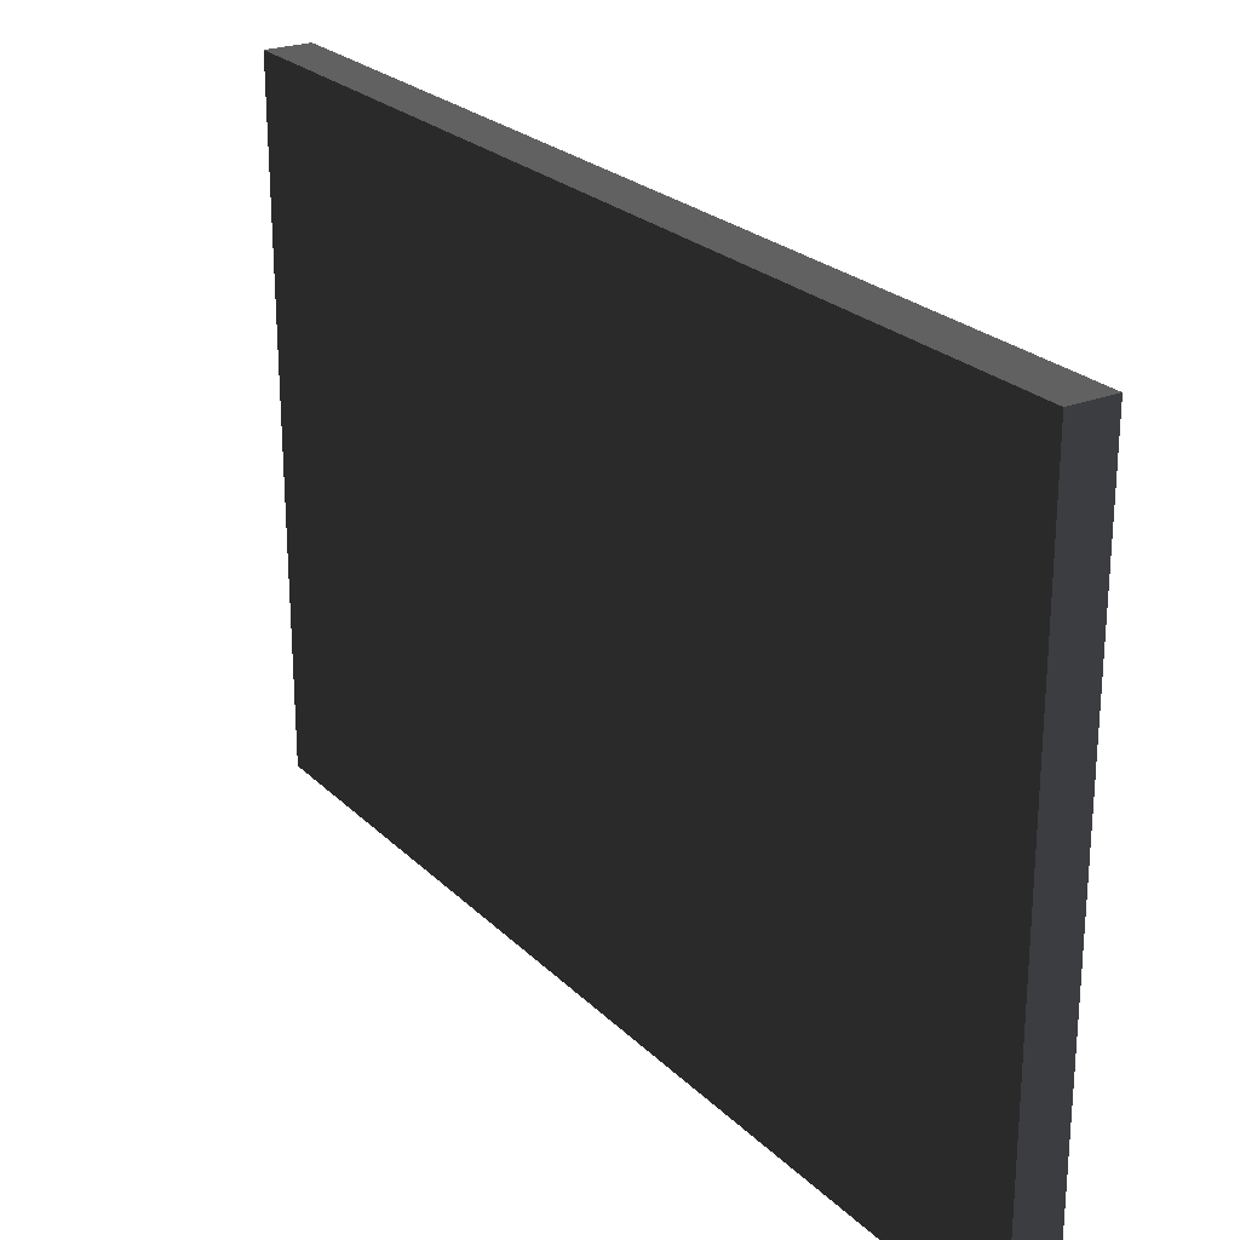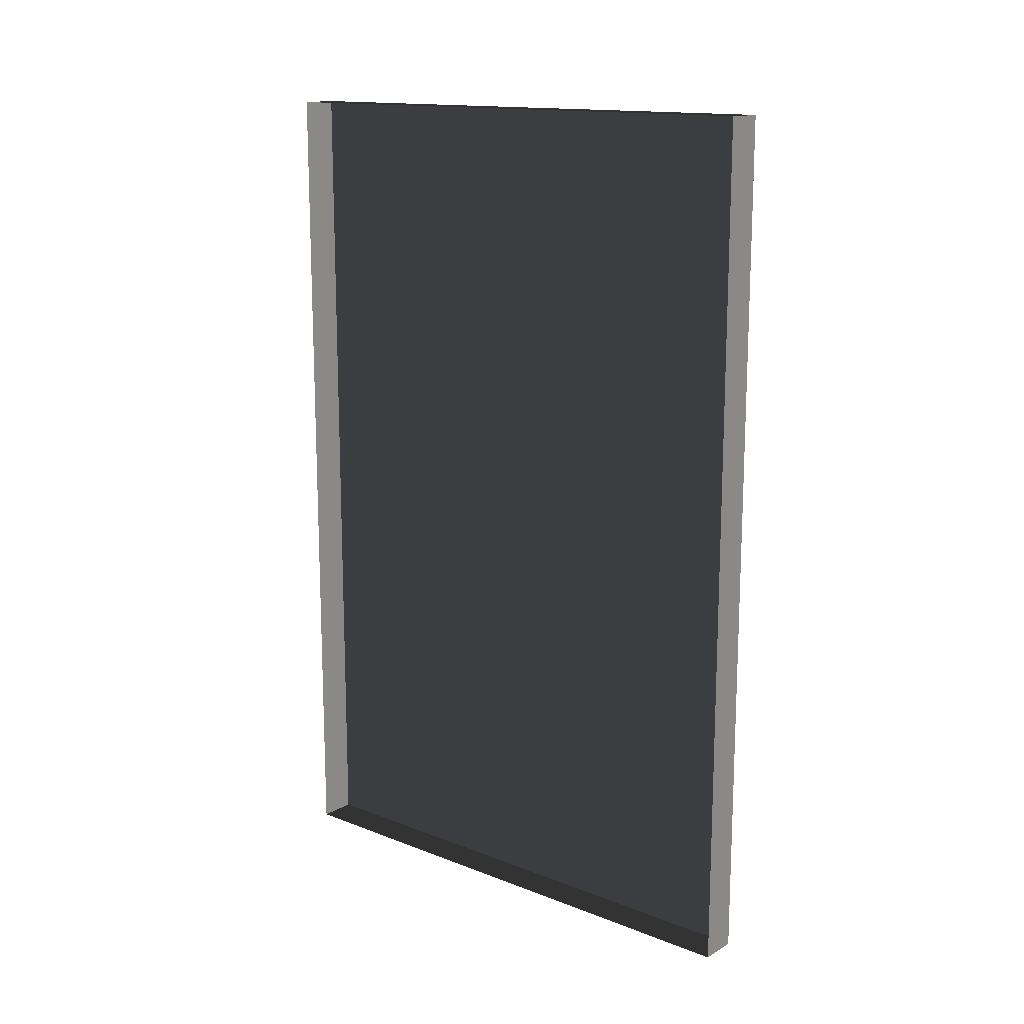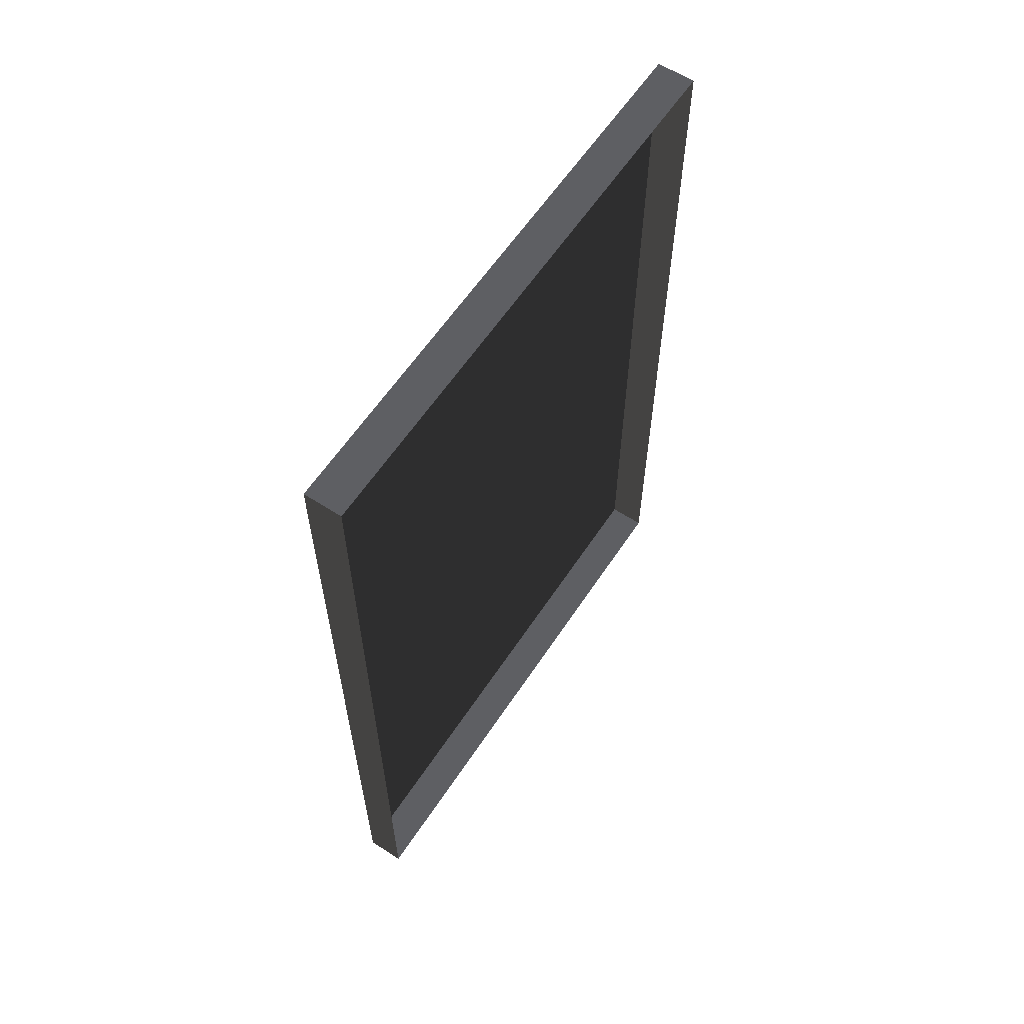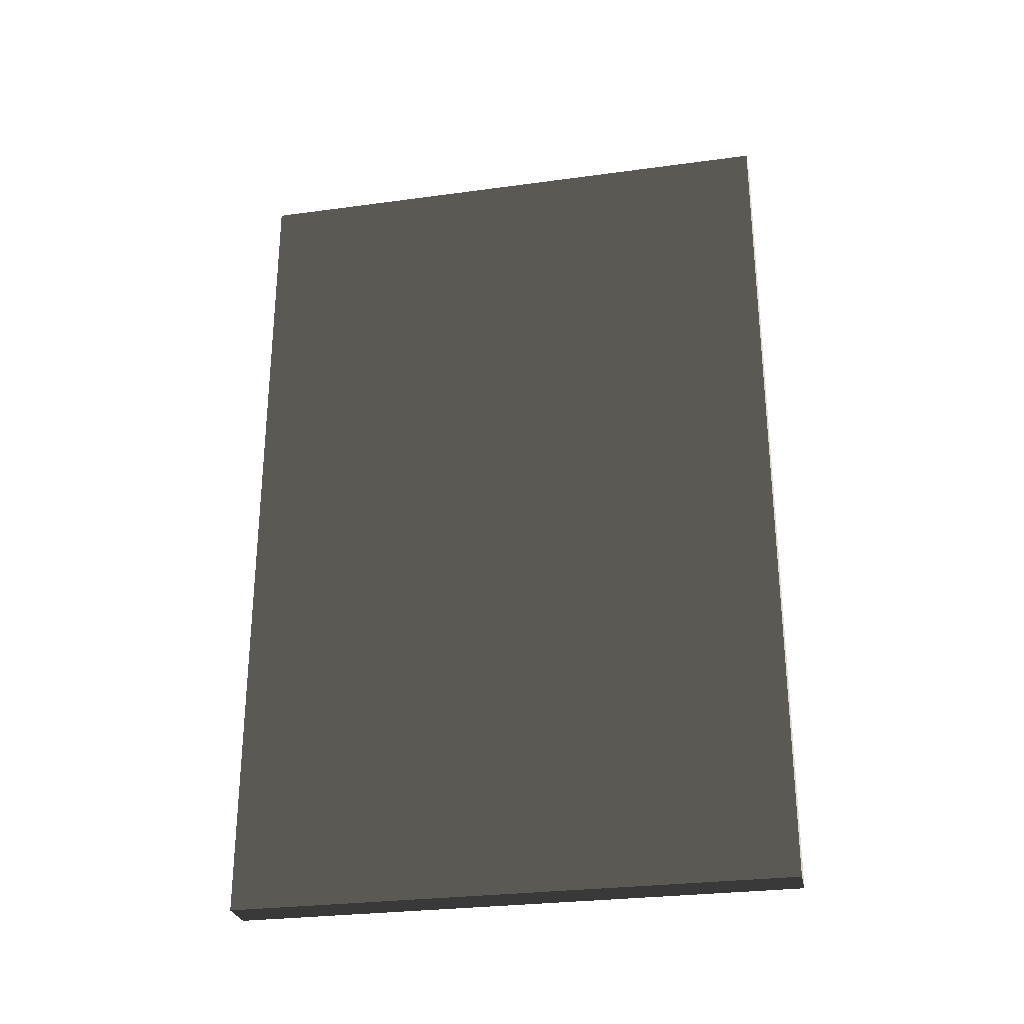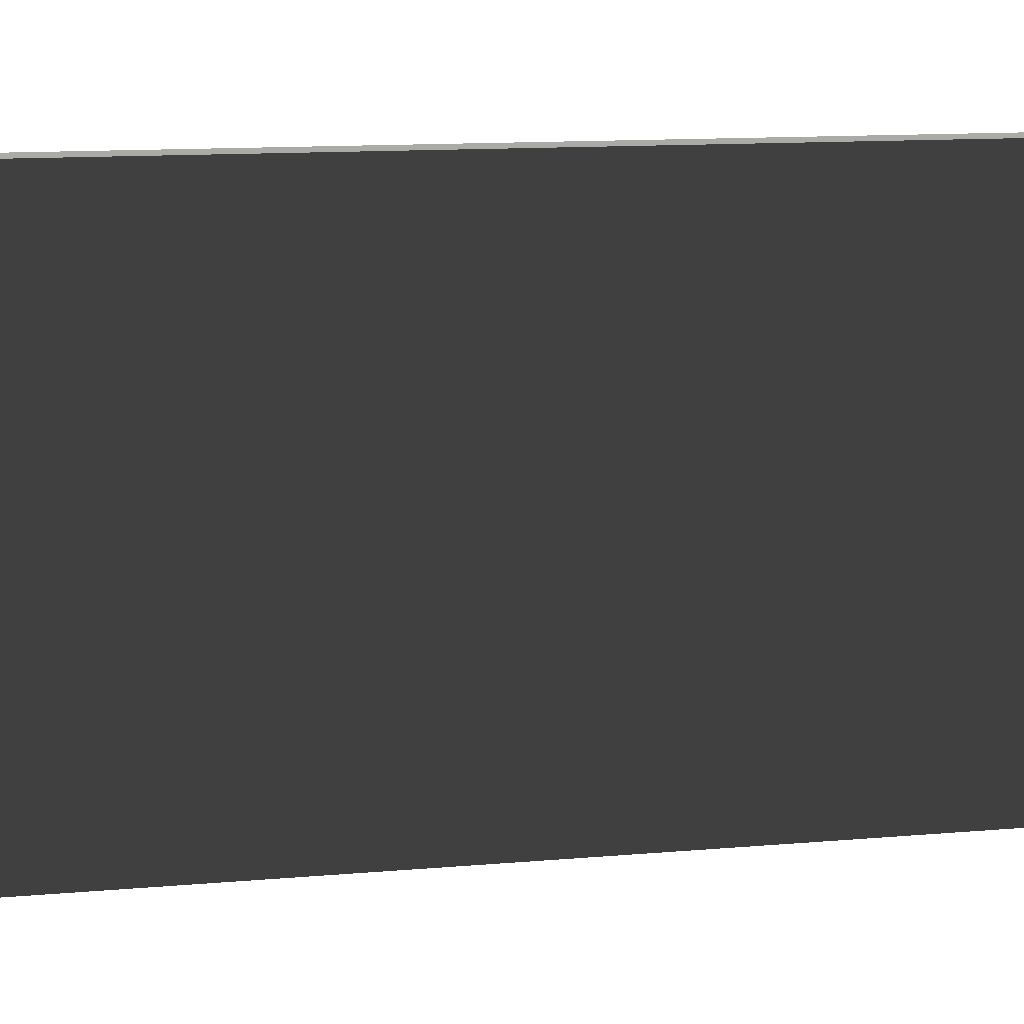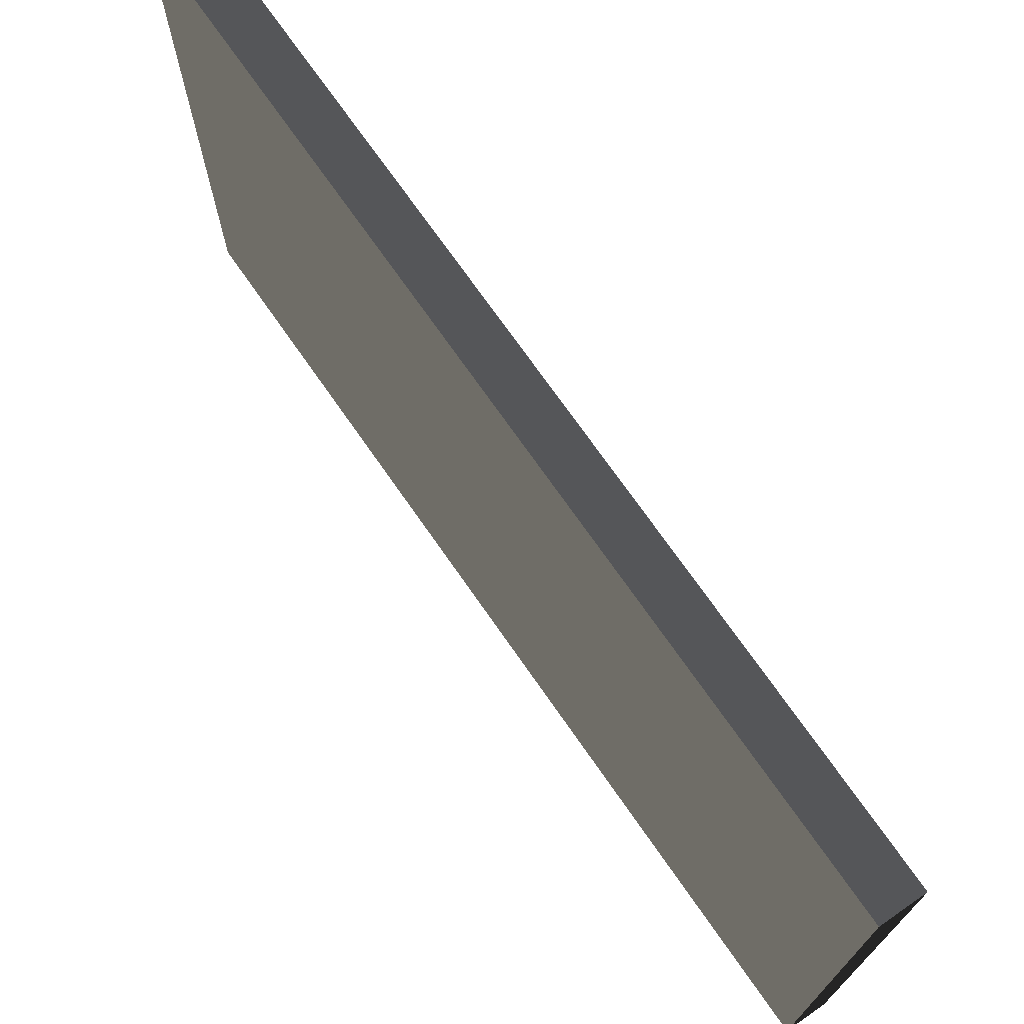
<metadata>
{"format":"obj","ext":"obj","renderer":"f3d","projection":"perspective","resolution":1024,"background":"white","views":[{"elev":24.3,"azim":146.9,"up":"+Y"},{"elev":14.7,"azim":-50.2,"up":"+Z"},{"elev":60.6,"azim":-146.6,"up":"+Z"},{"elev":-28.2,"azim":101.6,"up":"+Z"},{"elev":14.5,"azim":79.9,"up":"+Y"},{"elev":72.1,"azim":145.2,"up":"+Y"}]}
</metadata>
<code>
v -0.9378 5.081 -0.2908
v -0.9378 5.081 -2.561
v -0.9378 3.59 -2.561
v -0.9378 3.59 -0.2908
v -0.9378 5.081 -0.2908
v -0.9378 3.59 -0.2908
v -1.039 3.59 -0.2908
v -1.039 5.081 -0.2908
v -0.9378 3.59 -0.2908
v -0.9378 3.59 -2.561
v -1.039 3.59 -2.561
v -1.039 3.59 -0.2908
v -0.9378 5.081 -2.561
v -0.9378 5.081 -0.2908
v -1.039 5.081 -0.2908
v -1.039 5.081 -2.561
v -0.9378 3.59 -2.561
v -0.9378 5.081 -2.561
v -1.039 5.081 -2.561
v -1.039 3.59 -2.561
g Building_small_t1.007_34793_97
f 1 3 2
f 1 4 3
f 5 7 6
f 5 8 7
f 9 11 10
f 9 12 11
f 13 15 14
f 13 16 15
f 17 19 18
f 17 20 19

</code>
